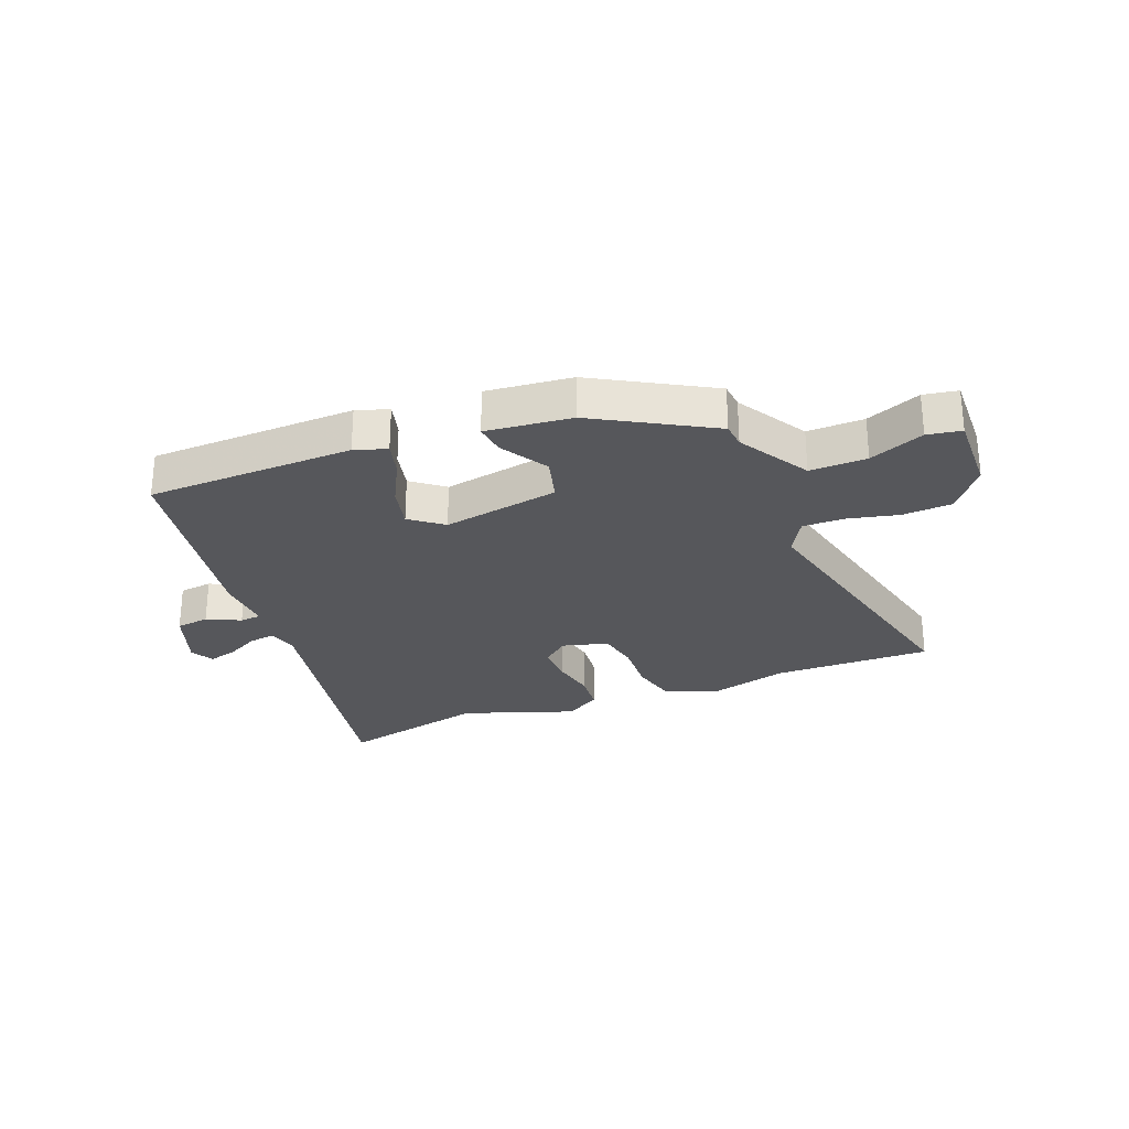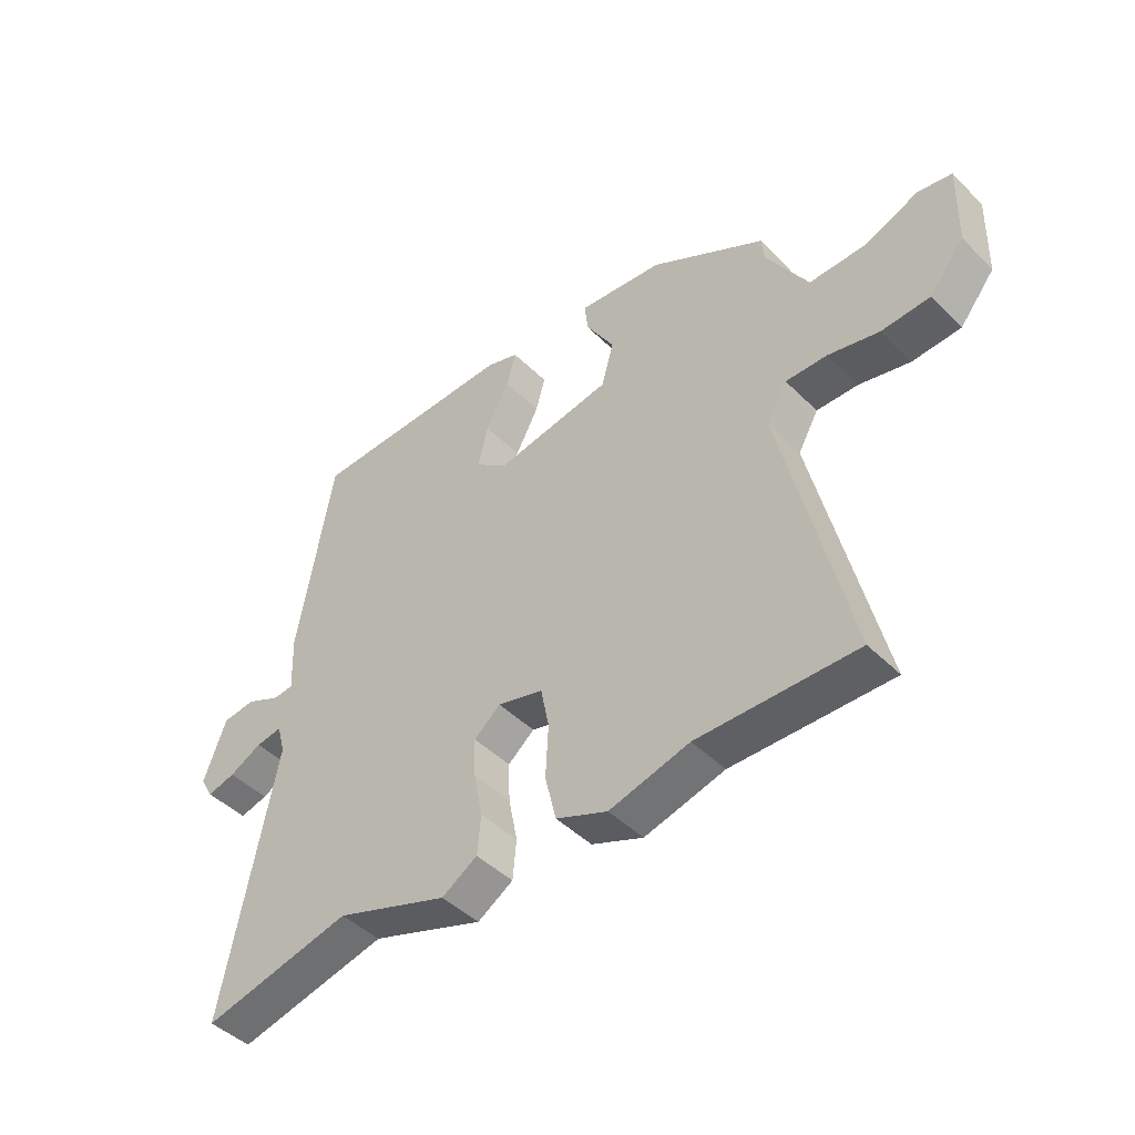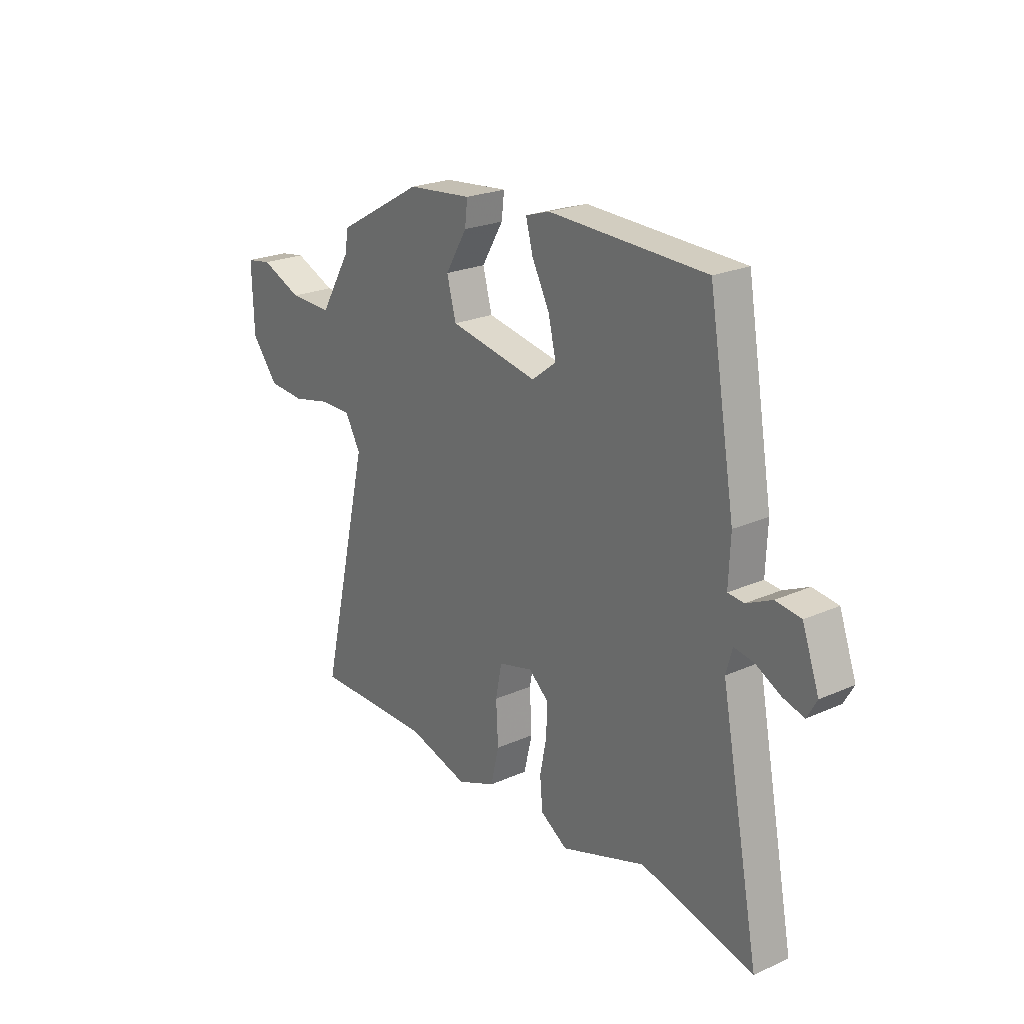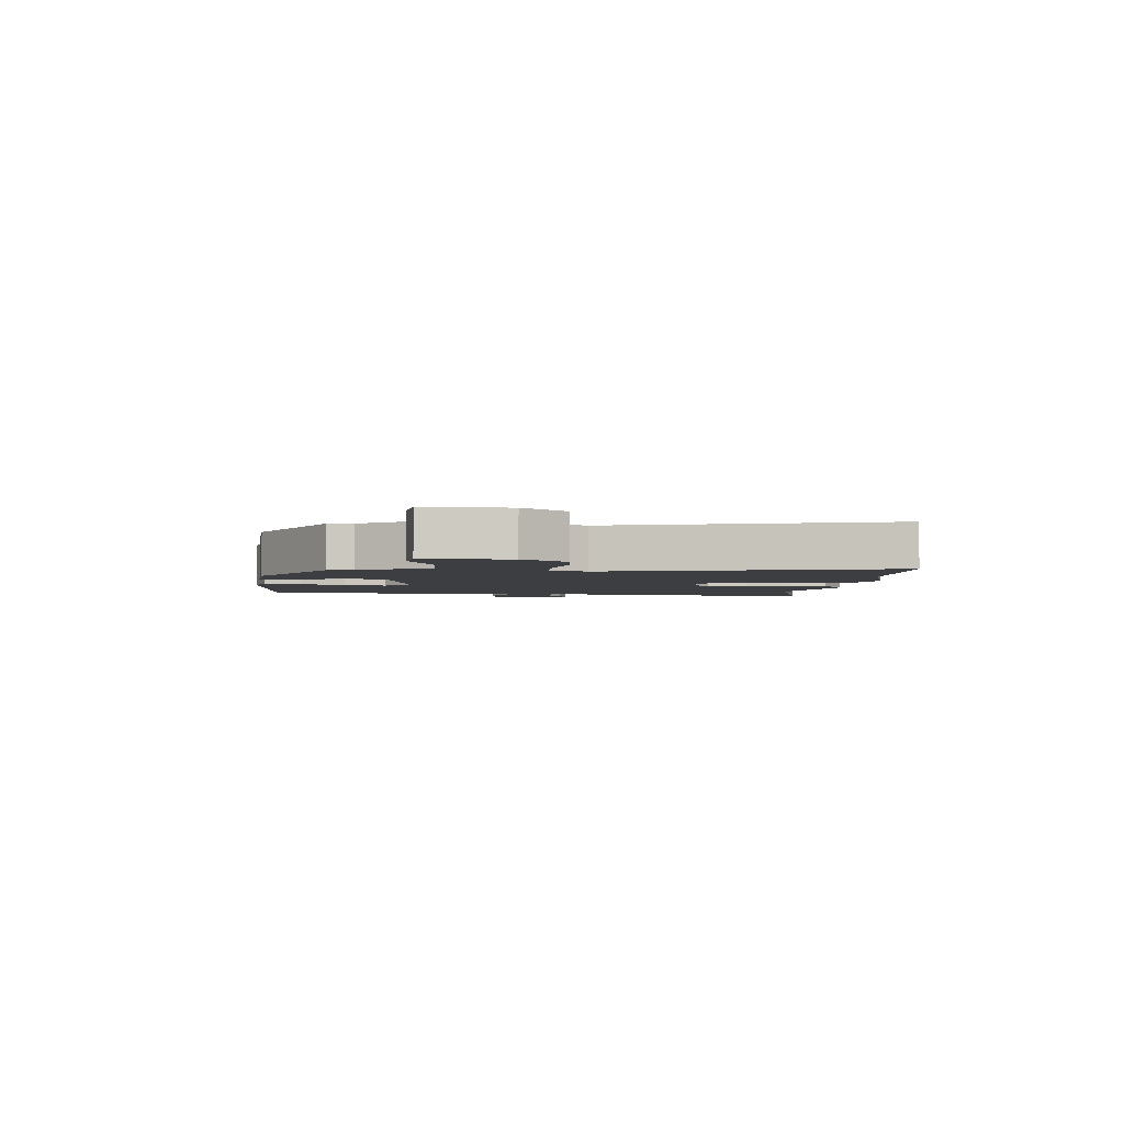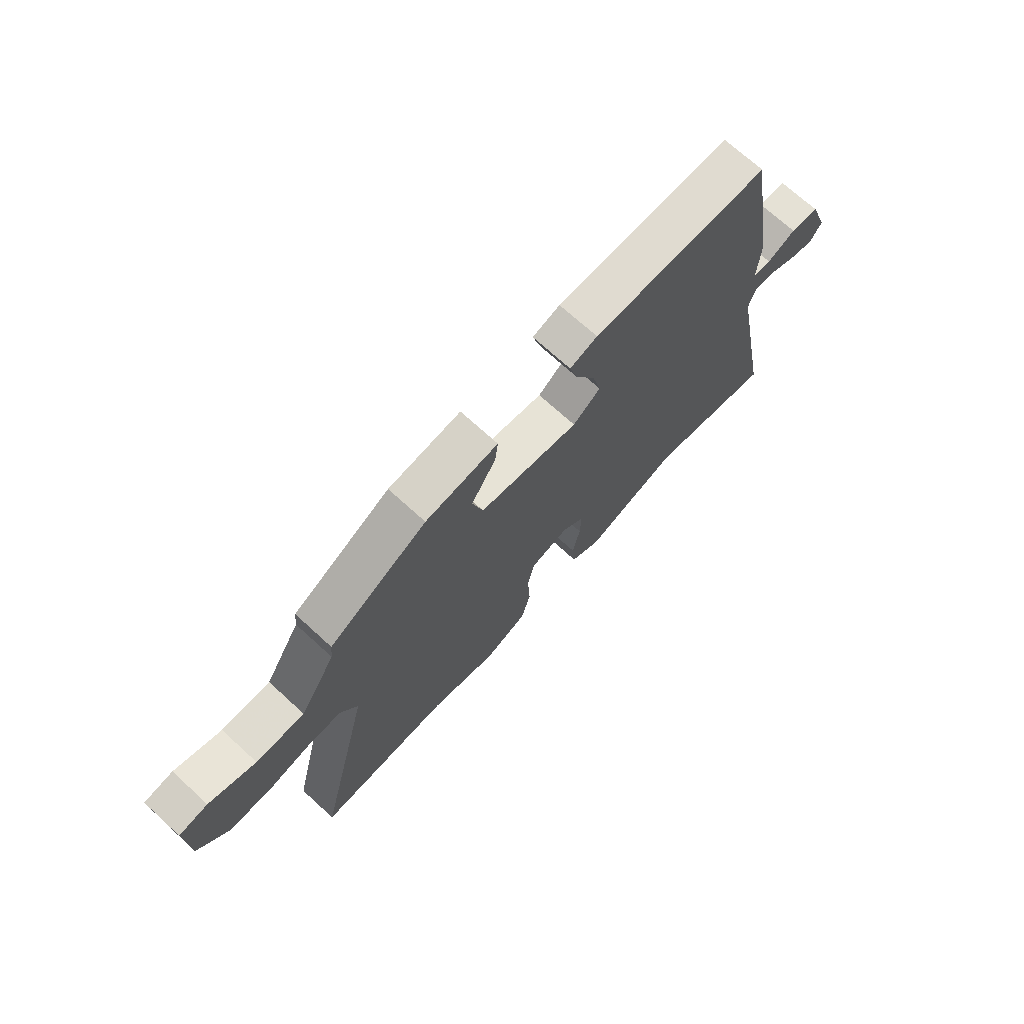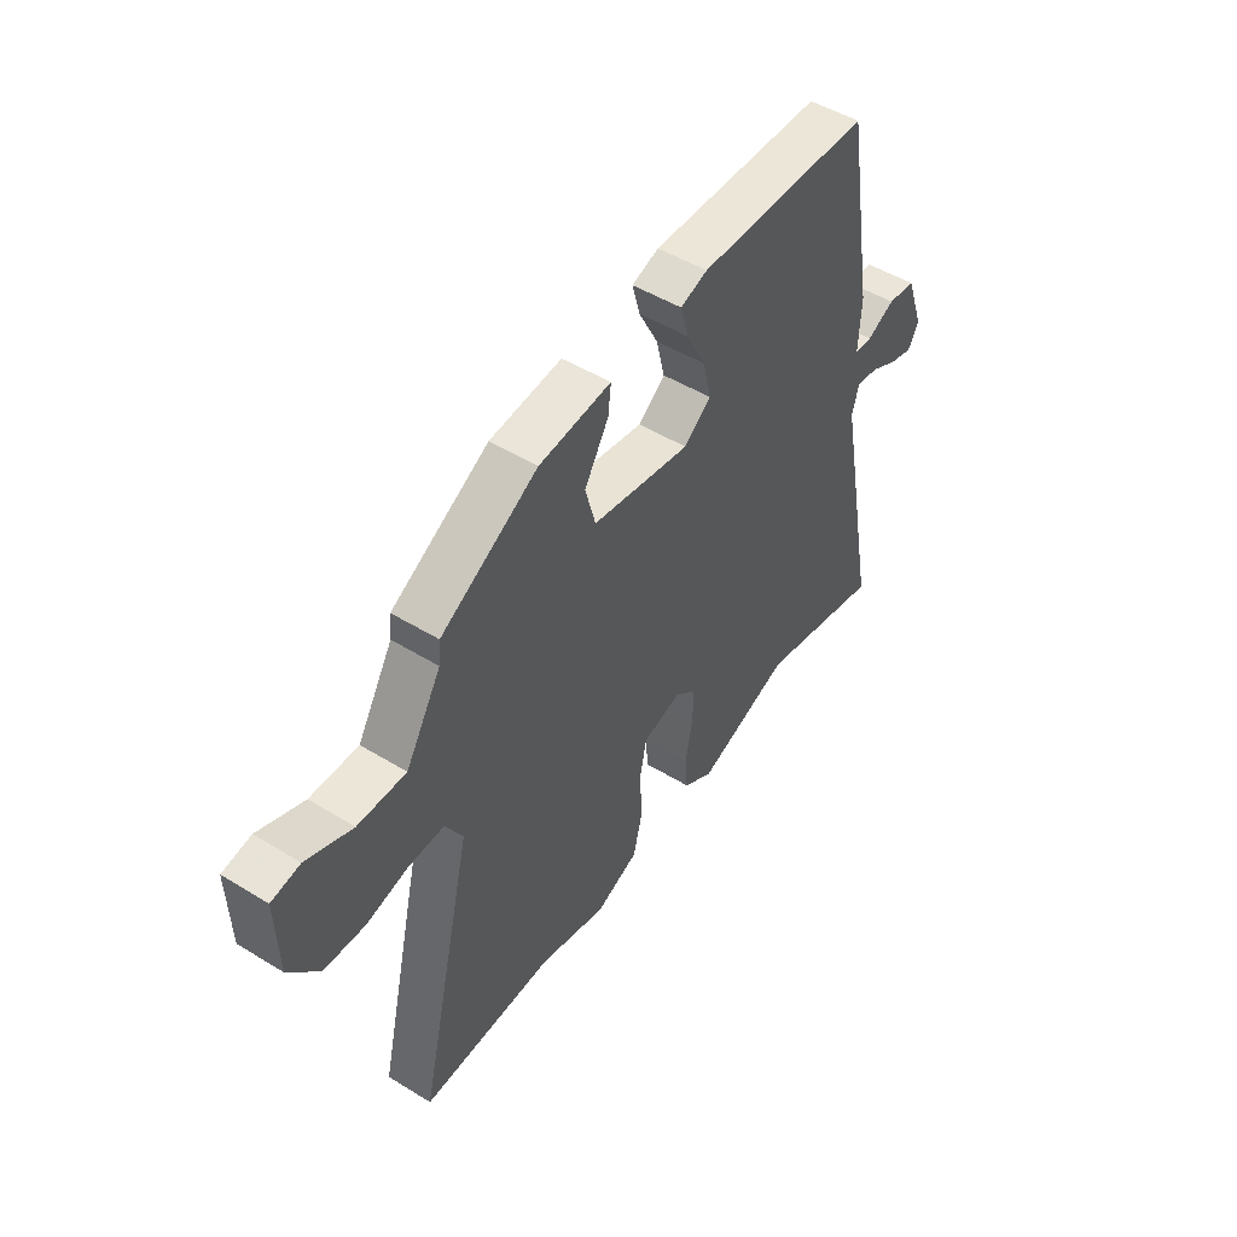
<metadata>
{"format":"obj","ext":"obj","renderer":"f3d","projection":"perspective","resolution":1024,"background":"white","views":[{"elev":-27.3,"azim":21.5,"up":"+Y"},{"elev":-45.3,"azim":41.5,"up":"+Z"},{"elev":23.3,"azim":-126.9,"up":"+Z"},{"elev":-3.0,"azim":86.3,"up":"+Y"},{"elev":71.3,"azim":132.4,"up":"+Z"},{"elev":49.3,"azim":124.2,"up":"+Z"}]}
</metadata>
<code>
v -0.419 0.07 0.517
v -0.065 0.07 0.526
v -0.01 0.07 0.508
v -0.026 0.07 0.449
v -0.066 0.07 0.372
v -0.083 0.07 0.3
v -0.028 0.07 0.257
v 0.172 0.07 0.293
v 0.193 0.07 0.37
v 0.144 0.07 0.452
v 0.138 0.07 0.504
v 0.284 0.07 0.489
v 0.481 0.07 0.377
v 0.485 0.07 0.334
v 0.557 0.07 0.214
v 0.654 0.07 0.216
v 0.747 0.07 0.254
v 0.805 0.07 0.244
v 0.801 0.07 0.102
v 0.741 0.07 0.028
v 0.658 0.07 0.023
v 0.571 0.07 0.043
v 0.5 0.07 0.044
v 0.465 0.07 -0.018
v 0.578 0.07 -0.501
v 0.307 0.07 -0.497
v 0.17 0.07 -0.534
v 0.082 0.07 -0.498
v 0.063 0.07 -0.419
v 0.068 0.07 -0.329
v 0.054 0.07 -0.258
v -0.024 0.07 -0.237
v -0.069 0.07 -0.275
v -0.067 0.07 -0.341
v -0.052 0.07 -0.418
v -0.058 0.07 -0.485
v -0.119 0.07 -0.523
v -0.311 0.07 -0.456
v -0.567 0.07 -0.516
v -0.478 0.07 -0.058
v -0.492 0.07 -0.007
v -0.537 0.07 -0.014
v -0.593 0.07 -0.043
v -0.641 0.07 -0.056
v -0.663 0.07 -0.017
v -0.625 0.07 0.088
v -0.568 0.07 0.095
v -0.511 0.07 0.068
v -0.475 0.07 0.071
v -0.479 0.07 0.169
v -0.419 0 0.517
v -0.065 0 0.526
v -0.01 0 0.508
v -0.026 0 0.449
v -0.066 0 0.372
v -0.083 0 0.3
v -0.028 0 0.257
v 0.172 0 0.293
v 0.193 0 0.37
v 0.144 0 0.452
v 0.138 0 0.504
v 0.284 0 0.489
v 0.481 0 0.377
v 0.485 0 0.334
v 0.557 0 0.214
v 0.654 0 0.216
v 0.747 0 0.254
v 0.805 0 0.244
v 0.801 0 0.102
v 0.741 0 0.028
v 0.658 0 0.023
v 0.571 0 0.043
v 0.5 0 0.044
v 0.465 0 -0.018
v 0.578 0 -0.501
v 0.307 0 -0.497
v 0.17 0 -0.534
v 0.082 0 -0.498
v 0.063 0 -0.419
v 0.068 0 -0.329
v 0.054 0 -0.258
v -0.024 0 -0.237
v -0.069 0 -0.275
v -0.067 0 -0.341
v -0.052 0 -0.418
v -0.058 0 -0.485
v -0.119 0 -0.523
v -0.311 0 -0.456
v -0.567 0 -0.516
v -0.478 0 -0.058
v -0.492 0 -0.007
v -0.537 0 -0.014
v -0.593 0 -0.043
v -0.641 0 -0.056
v -0.663 0 -0.017
v -0.625 0 0.088
v -0.568 0 0.095
v -0.511 0 0.068
v -0.475 0 0.071
v -0.479 0 0.169
f 3 4 5
f 2 3 5
f 1 2 5
f 50 1 5
f 49 50 5
f 46 47 48
f 45 46 48
f 44 45 48
f 43 44 48
f 42 43 48
f 41 42 48 49
f 49 5 6
f 41 49 6
f 40 41 6
f 40 6 7
f 39 40 7
f 38 39 7
f 36 37 38
f 35 36 38
f 34 35 38
f 33 34 38
f 38 7 8
f 33 38 8
f 32 33 8
f 28 29 30
f 27 28 30
f 26 27 30
f 26 30 31
f 25 26 31
f 24 25 31
f 31 32 8
f 24 31 8
f 23 24 8
f 20 21 22
f 19 20 22
f 18 19 22
f 17 18 22
f 16 17 22
f 15 16 22 23
f 12 13 14
f 11 12 14
f 10 11 14
f 9 10 14
f 14 15 23
f 9 14 23
f 8 9 23
f 55 54 53
f 55 53 52
f 55 52 51
f 55 51 100
f 55 100 99
f 98 97 96
f 98 96 95
f 98 95 94
f 98 94 93
f 98 93 92
f 99 98 92 91
f 56 55 99
f 56 99 91
f 56 91 90
f 57 56 90
f 57 90 89
f 57 89 88
f 88 87 86
f 88 86 85
f 88 85 84
f 88 84 83
f 58 57 88
f 58 88 83
f 58 83 82
f 80 79 78
f 80 78 77
f 80 77 76
f 81 80 76
f 81 76 75
f 81 75 74
f 58 82 81
f 58 81 74
f 58 74 73
f 72 71 70
f 72 70 69
f 72 69 68
f 72 68 67
f 72 67 66
f 73 72 66 65
f 64 63 62
f 64 62 61
f 64 61 60
f 64 60 59
f 73 65 64
f 73 64 59
f 73 59 58
f 1 51 52 2
f 2 52 53 3
f 3 53 54 4
f 4 54 55 5
f 5 55 56 6
f 6 56 57 7
f 7 57 58 8
f 8 58 59 9
f 9 59 60 10
f 10 60 61 11
f 11 61 62 12
f 12 62 63 13
f 13 63 64 14
f 14 64 65 15
f 15 65 66 16
f 16 66 67 17
f 17 67 68 18
f 18 68 69 19
f 19 69 70 20
f 20 70 71 21
f 21 71 72 22
f 22 72 73 23
f 23 73 74 24
f 24 74 75 25
f 25 75 76 26
f 26 76 77 27
f 27 77 78 28
f 28 78 79 29
f 29 79 80 30
f 30 80 81 31
f 31 81 82 32
f 32 82 83 33
f 33 83 84 34
f 34 84 85 35
f 35 85 86 36
f 36 86 87 37
f 37 87 88 38
f 38 88 89 39
f 39 89 90 40
f 40 90 91 41
f 41 91 92 42
f 42 92 93 43
f 43 93 94 44
f 44 94 95 45
f 45 95 96 46
f 46 96 97 47
f 47 97 98 48
f 48 98 99 49
f 49 99 100 50
f 50 100 51 1

</code>
